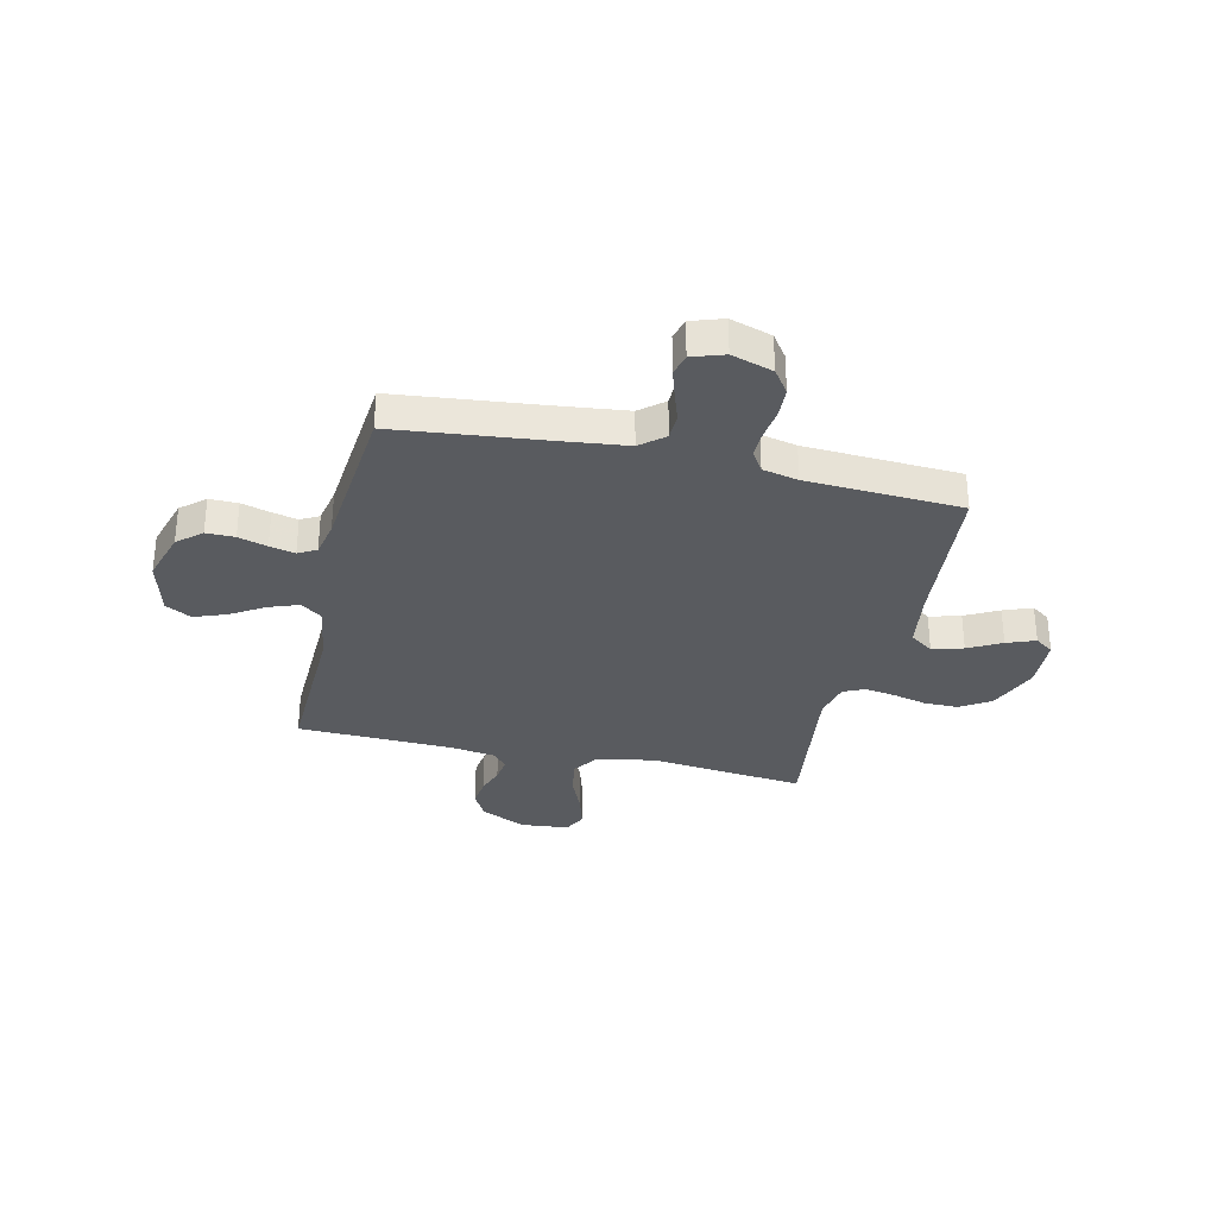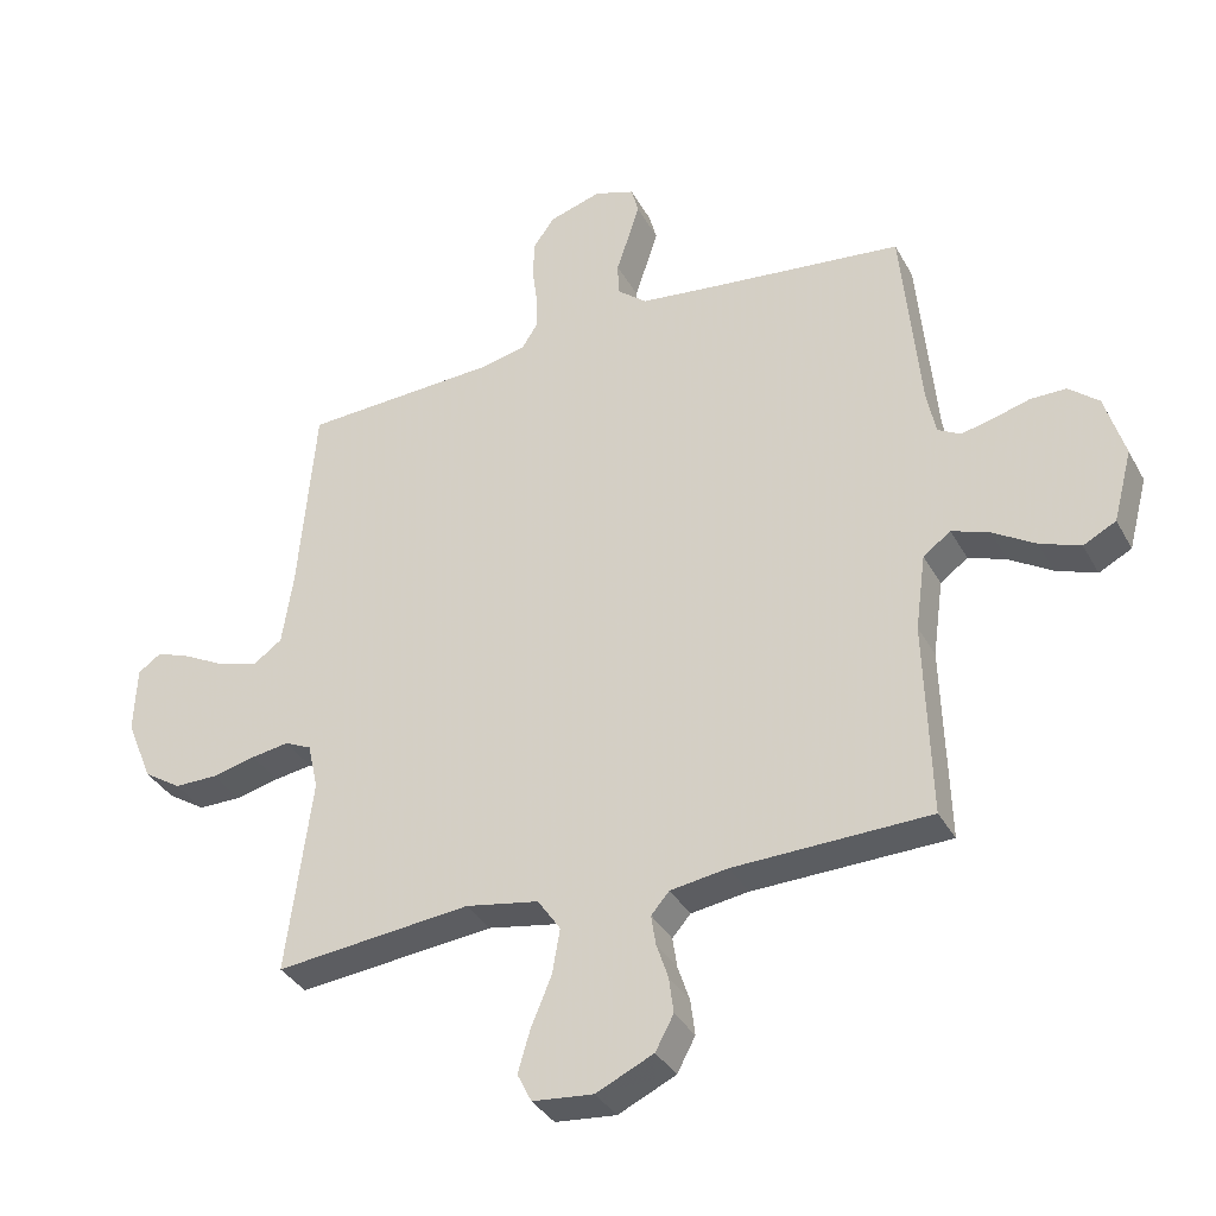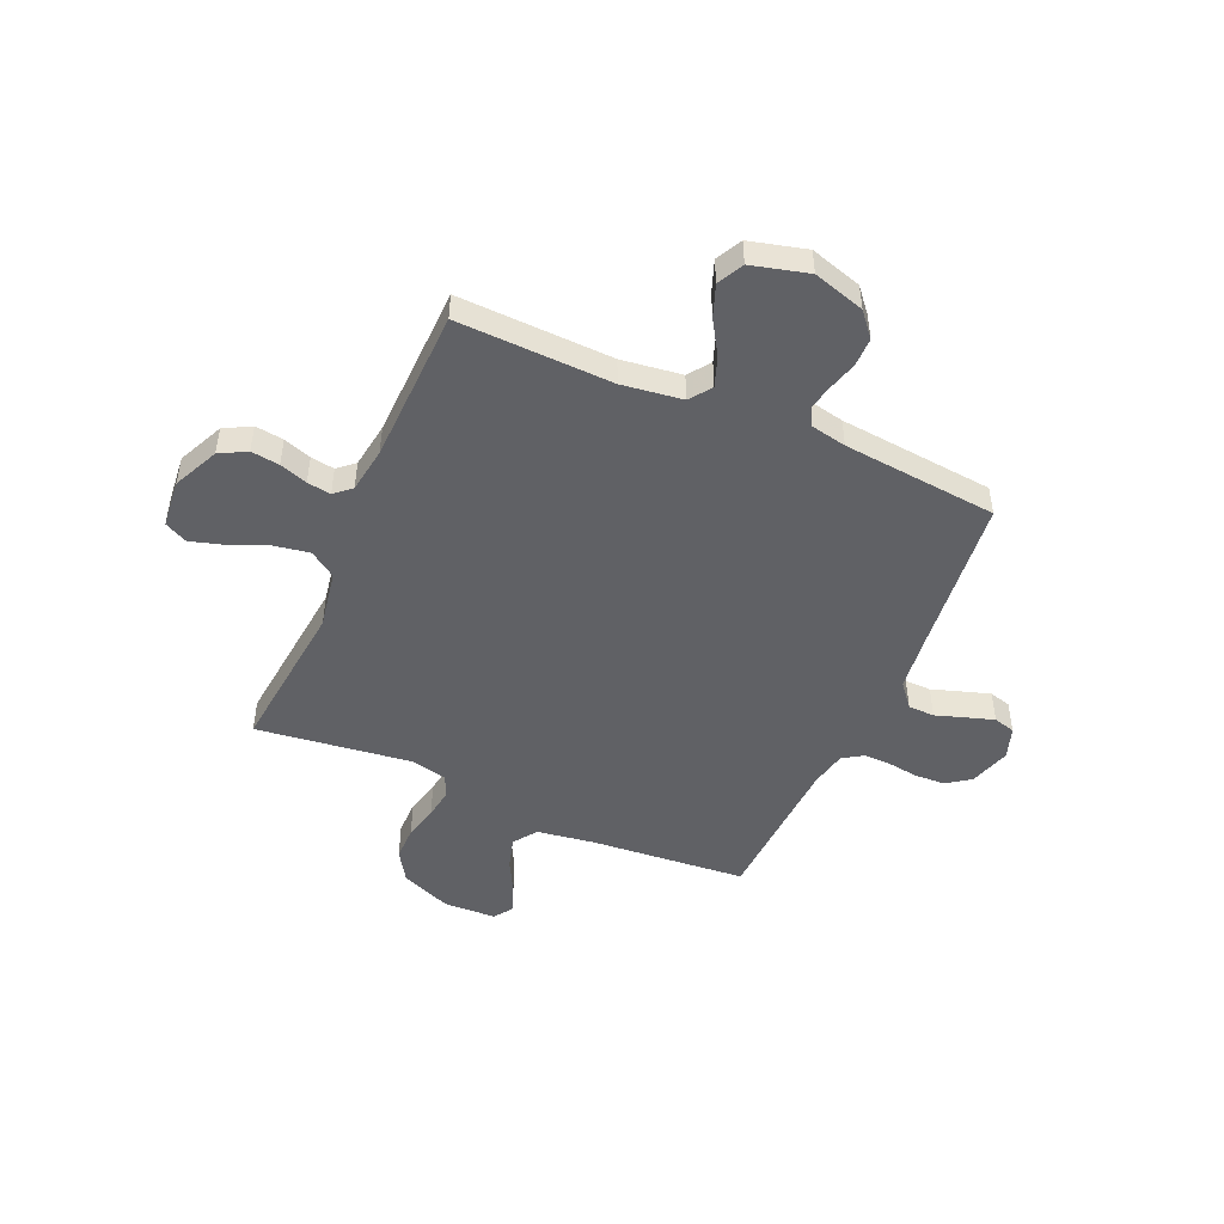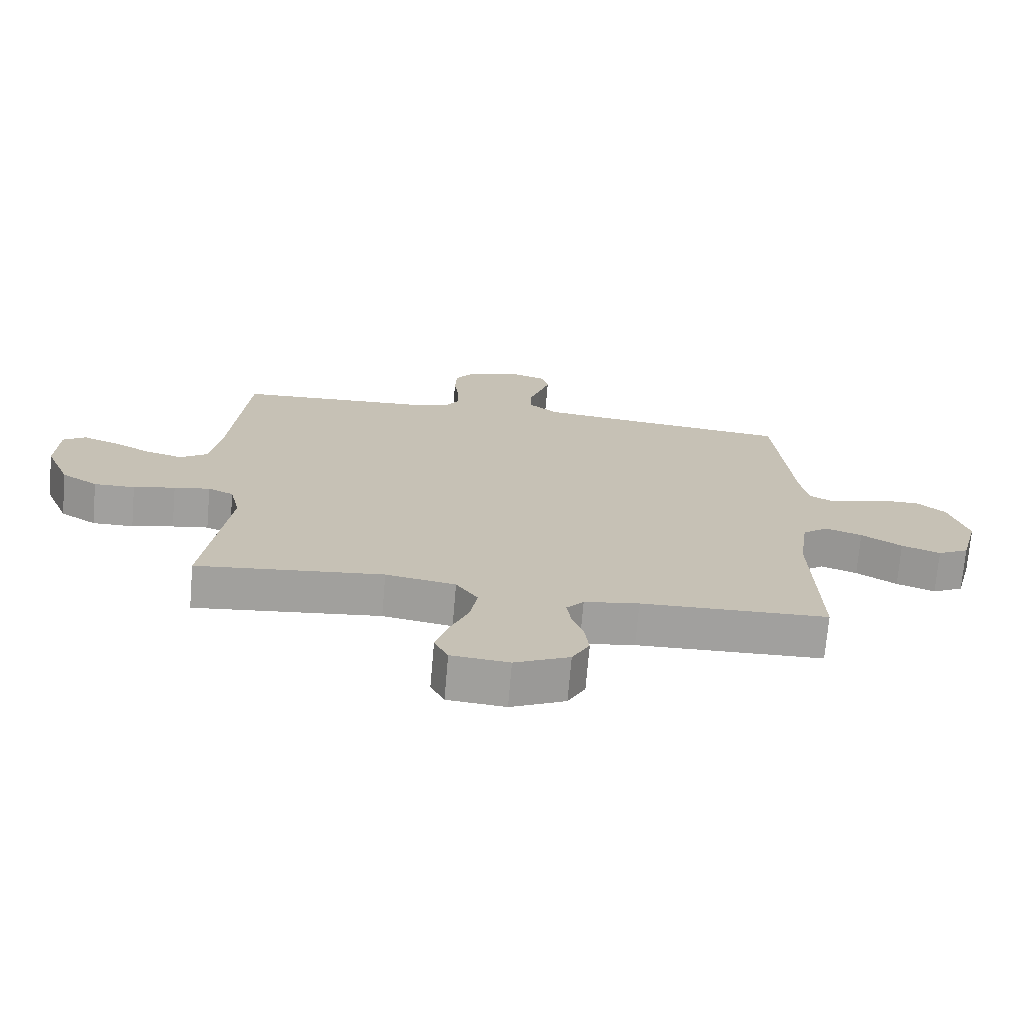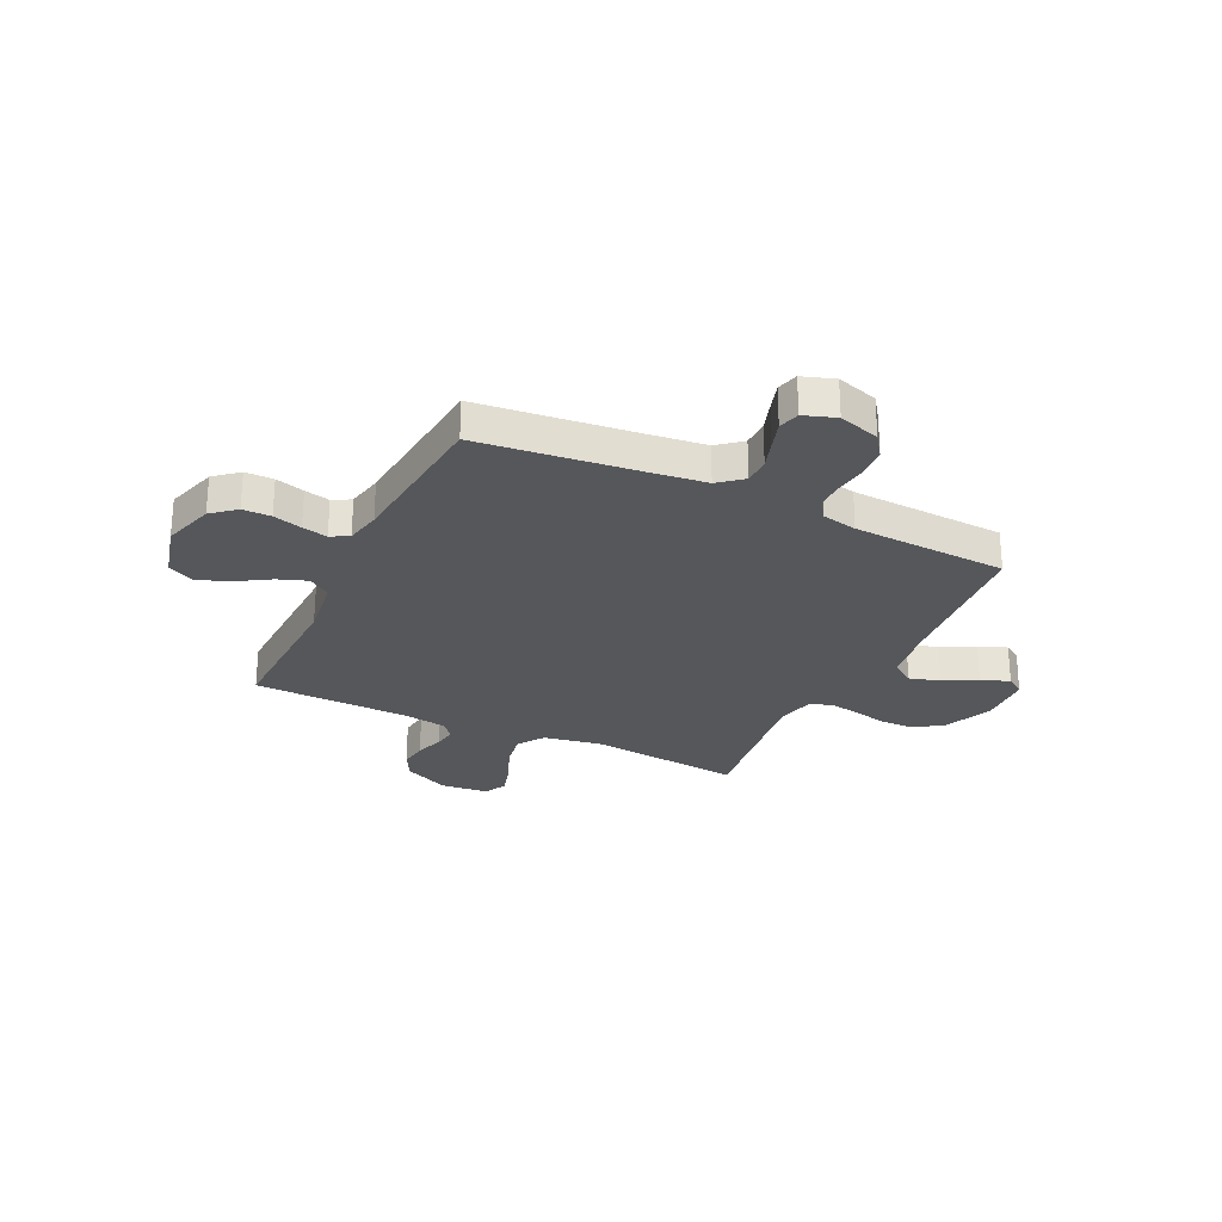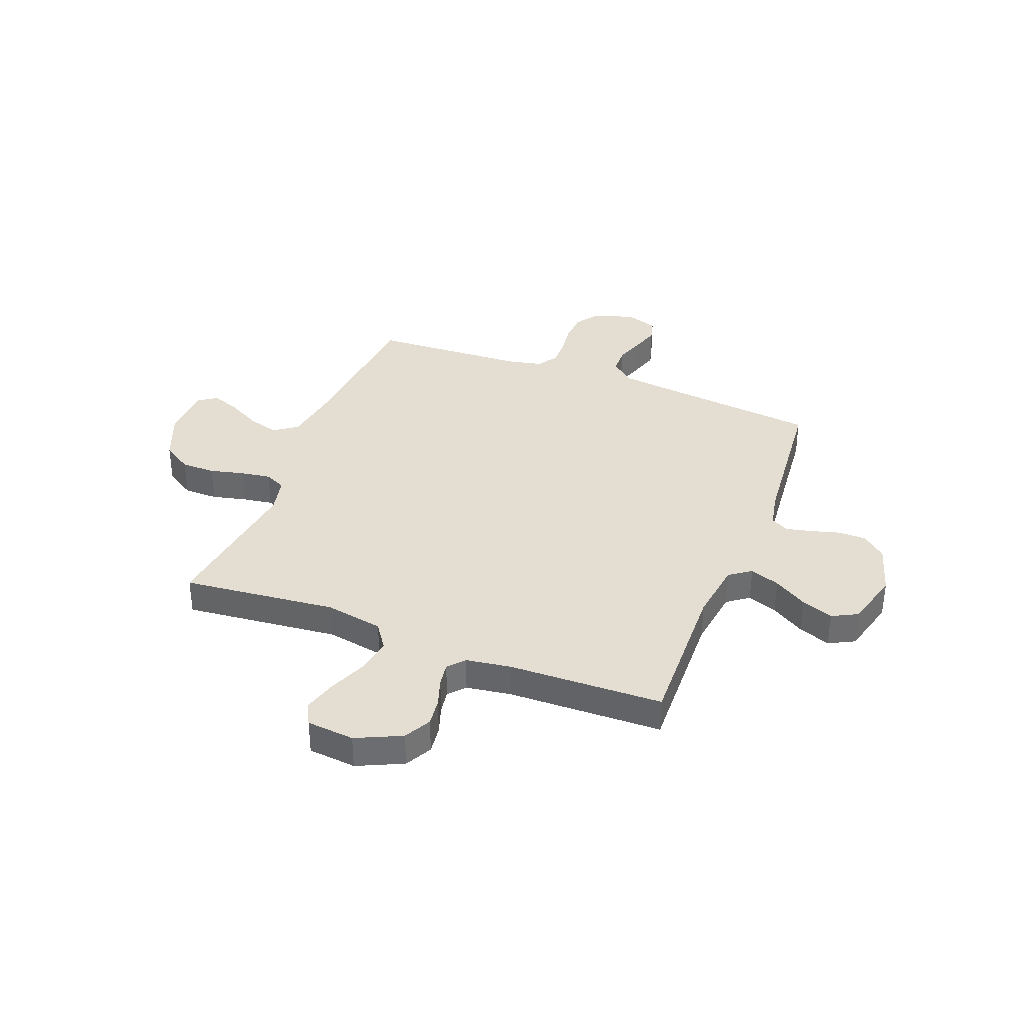
<metadata>
{"format":"obj","ext":"obj","renderer":"f3d","projection":"perspective","resolution":1024,"background":"white","views":[{"elev":-32.1,"azim":-13.0,"up":"+Y"},{"elev":-35.3,"azim":-154.6,"up":"+Z"},{"elev":-48.6,"azim":-113.7,"up":"+Y"},{"elev":-71.8,"azim":175.1,"up":"+Z"},{"elev":-26.7,"azim":-25.6,"up":"+Y"},{"elev":36.3,"azim":-158.8,"up":"+Y"}]}
</metadata>
<code>
v -0.5 0.07 0.5
v -0.2 0.07 0.533
v -0.084 0.07 0.547
v -0.038 0.07 0.585
v -0.037 0.07 0.636
v -0.056 0.07 0.693
v -0.073 0.07 0.747
v -0.062 0.07 0.789
v 0 0.07 0.81
v 0.08 0.07 0.785
v 0.112 0.07 0.74
v 0.115 0.07 0.682
v 0.107 0.07 0.622
v 0.106 0.07 0.569
v 0.131 0.07 0.53
v 0.2 0.07 0.515
v 0.5 0.07 0.5
v 0.526 0.07 0.2
v 0.543 0.07 0.087
v 0.588 0.07 0.055
v 0.648 0.07 0.072
v 0.712 0.07 0.106
v 0.767 0.07 0.127
v 0.803 0.07 0.102
v 0.807 0.07 0
v 0.767 0.07 -0.098
v 0.709 0.07 -0.135
v 0.643 0.07 -0.135
v 0.576 0.07 -0.119
v 0.518 0.07 -0.11
v 0.477 0.07 -0.129
v 0.461 0.07 -0.2
v 0.5 0.07 -0.5
v 0.2 0.07 -0.469
v 0.088 0.07 -0.489
v 0.053 0.07 -0.54
v 0.065 0.07 -0.609
v 0.096 0.07 -0.683
v 0.115 0.07 -0.748
v 0.093 0.07 -0.792
v 0 0.07 -0.801
v -0.088 0.07 -0.76
v -0.116 0.07 -0.708
v -0.109 0.07 -0.653
v -0.091 0.07 -0.599
v -0.084 0.07 -0.553
v -0.112 0.07 -0.521
v -0.2 0.07 -0.508
v -0.5 0.07 -0.5
v -0.491 0.07 -0.2
v -0.507 0.07 -0.083
v -0.549 0.07 -0.052
v -0.607 0.07 -0.073
v -0.672 0.07 -0.113
v -0.734 0.07 -0.136
v -0.784 0.07 -0.11
v -0.813 0.07 0
v -0.783 0.07 0.1
v -0.737 0.07 0.139
v -0.682 0.07 0.139
v -0.626 0.07 0.123
v -0.577 0.07 0.112
v -0.542 0.07 0.131
v -0.528 0.07 0.2
v -0.5 0 0.5
v -0.2 0 0.533
v -0.084 0 0.547
v -0.038 0 0.585
v -0.037 0 0.636
v -0.056 0 0.693
v -0.073 0 0.747
v -0.062 0 0.789
v 0 0 0.81
v 0.08 0 0.785
v 0.112 0 0.74
v 0.115 0 0.682
v 0.107 0 0.622
v 0.106 0 0.569
v 0.131 0 0.53
v 0.2 0 0.515
v 0.5 0 0.5
v 0.526 0 0.2
v 0.543 0 0.087
v 0.588 0 0.055
v 0.648 0 0.072
v 0.712 0 0.106
v 0.767 0 0.127
v 0.803 0 0.102
v 0.807 0 0
v 0.767 0 -0.098
v 0.709 0 -0.135
v 0.643 0 -0.135
v 0.576 0 -0.119
v 0.518 0 -0.11
v 0.477 0 -0.129
v 0.461 0 -0.2
v 0.5 0 -0.5
v 0.2 0 -0.469
v 0.088 0 -0.489
v 0.053 0 -0.54
v 0.065 0 -0.609
v 0.096 0 -0.683
v 0.115 0 -0.748
v 0.093 0 -0.792
v 0 0 -0.801
v -0.088 0 -0.76
v -0.116 0 -0.708
v -0.109 0 -0.653
v -0.091 0 -0.599
v -0.084 0 -0.553
v -0.112 0 -0.521
v -0.2 0 -0.508
v -0.5 0 -0.5
v -0.491 0 -0.2
v -0.507 0 -0.083
v -0.549 0 -0.052
v -0.607 0 -0.073
v -0.672 0 -0.113
v -0.734 0 -0.136
v -0.784 0 -0.11
v -0.813 0 0
v -0.783 0 0.1
v -0.737 0 0.139
v -0.682 0 0.139
v -0.626 0 0.123
v -0.577 0 0.112
v -0.542 0 0.131
v -0.528 0 0.2
f 58 59 60 61
f 58 61 62
f 57 58 62
f 56 57 62
f 53 54 55 56
f 52 53 56 62
f 51 52 62 63
f 48 49 50
f 47 48 50 51
f 42 43 44 45
f 42 45 46
f 41 42 46
f 40 41 46
f 37 38 39 40
f 36 37 40 46
f 35 36 46 47
f 32 33 34
f 31 32 34 35
f 26 27 28 29
f 26 29 30
f 25 26 30
f 24 25 30
f 21 22 23 24
f 20 21 24 30
f 19 20 30 31
f 16 17 18
f 15 16 18 19
f 10 11 12 13
f 10 13 14
f 9 10 14
f 8 9 14
f 5 6 7 8
f 5 8 14 15
f 64 1 2
f 64 2 3
f 63 64 3
f 51 63 3 4
f 47 51 4
f 35 47 4
f 15 19 31 35
f 4 5 15 35
f 125 124 123 122
f 126 125 122
f 126 122 121
f 126 121 120
f 120 119 118 117
f 126 120 117 116
f 127 126 116 115
f 114 113 112
f 115 114 112 111
f 109 108 107 106
f 110 109 106
f 110 106 105
f 110 105 104
f 104 103 102 101
f 110 104 101 100
f 111 110 100 99
f 98 97 96
f 99 98 96 95
f 93 92 91 90
f 94 93 90
f 94 90 89
f 94 89 88
f 88 87 86 85
f 94 88 85 84
f 95 94 84 83
f 82 81 80
f 83 82 80 79
f 77 76 75 74
f 78 77 74
f 78 74 73
f 78 73 72
f 72 71 70 69
f 79 78 72 69
f 66 65 128
f 67 66 128
f 67 128 127
f 68 67 127 115
f 68 115 111
f 68 111 99
f 99 95 83 79
f 99 79 69 68
f 1 65 66 2
f 2 66 67 3
f 3 67 68 4
f 4 68 69 5
f 5 69 70 6
f 6 70 71 7
f 7 71 72 8
f 8 72 73 9
f 9 73 74 10
f 10 74 75 11
f 11 75 76 12
f 12 76 77 13
f 13 77 78 14
f 14 78 79 15
f 15 79 80 16
f 16 80 81 17
f 17 81 82 18
f 18 82 83 19
f 19 83 84 20
f 20 84 85 21
f 21 85 86 22
f 22 86 87 23
f 23 87 88 24
f 24 88 89 25
f 25 89 90 26
f 26 90 91 27
f 27 91 92 28
f 28 92 93 29
f 29 93 94 30
f 30 94 95 31
f 31 95 96 32
f 32 96 97 33
f 33 97 98 34
f 34 98 99 35
f 35 99 100 36
f 36 100 101 37
f 37 101 102 38
f 38 102 103 39
f 39 103 104 40
f 40 104 105 41
f 41 105 106 42
f 42 106 107 43
f 43 107 108 44
f 44 108 109 45
f 45 109 110 46
f 46 110 111 47
f 47 111 112 48
f 48 112 113 49
f 49 113 114 50
f 50 114 115 51
f 51 115 116 52
f 52 116 117 53
f 53 117 118 54
f 54 118 119 55
f 55 119 120 56
f 56 120 121 57
f 57 121 122 58
f 58 122 123 59
f 59 123 124 60
f 60 124 125 61
f 61 125 126 62
f 62 126 127 63
f 63 127 128 64
f 64 128 65 1

</code>
